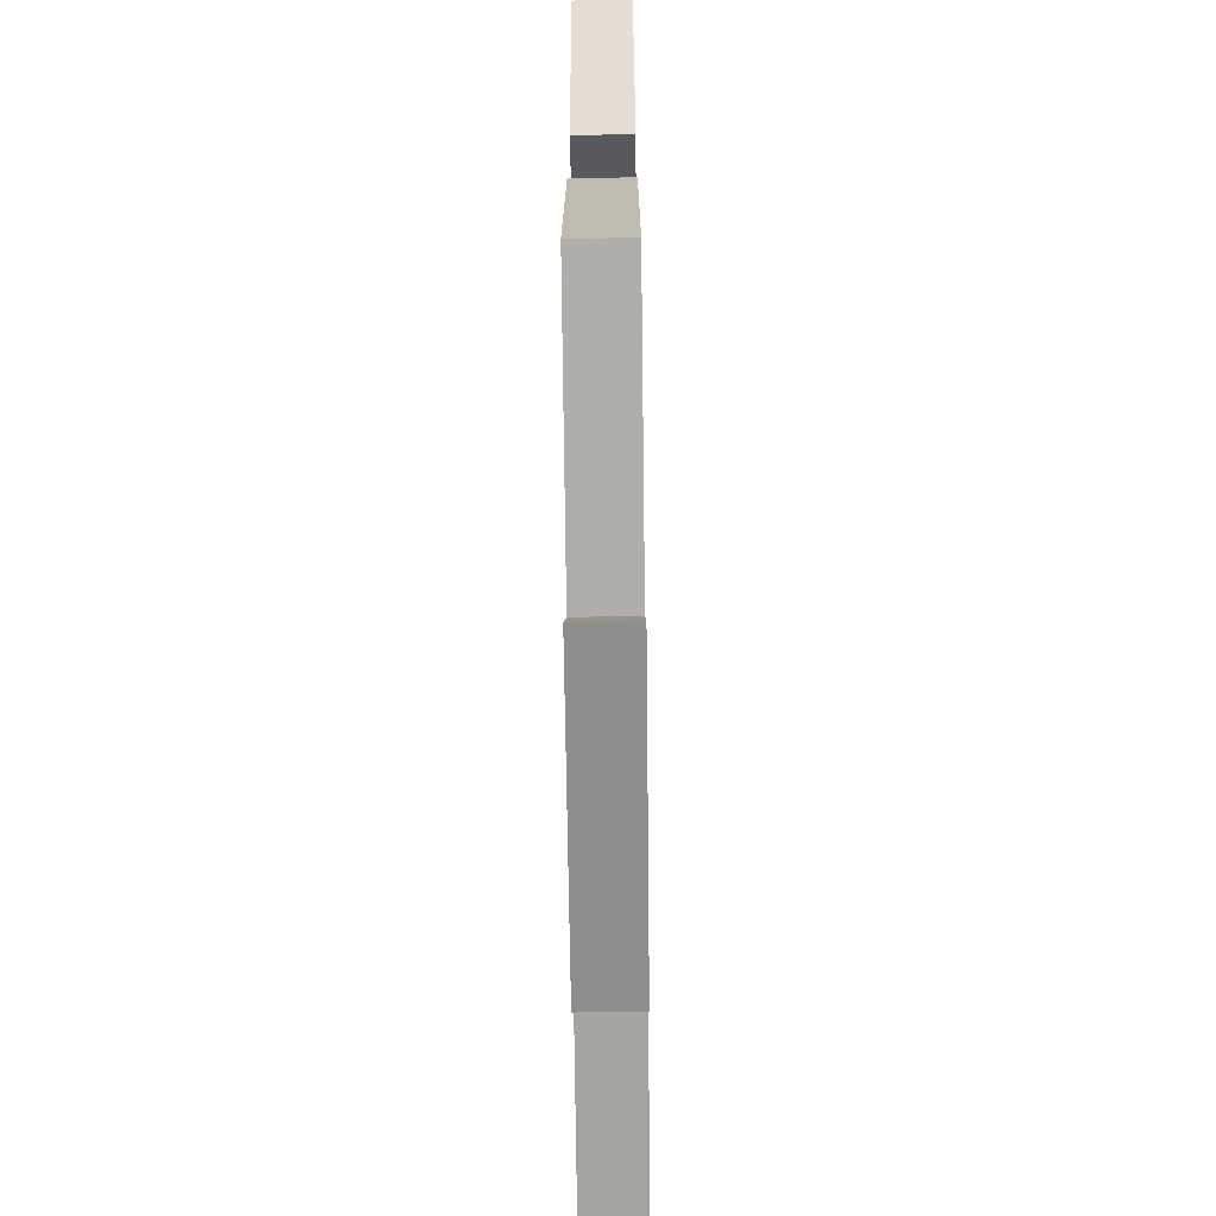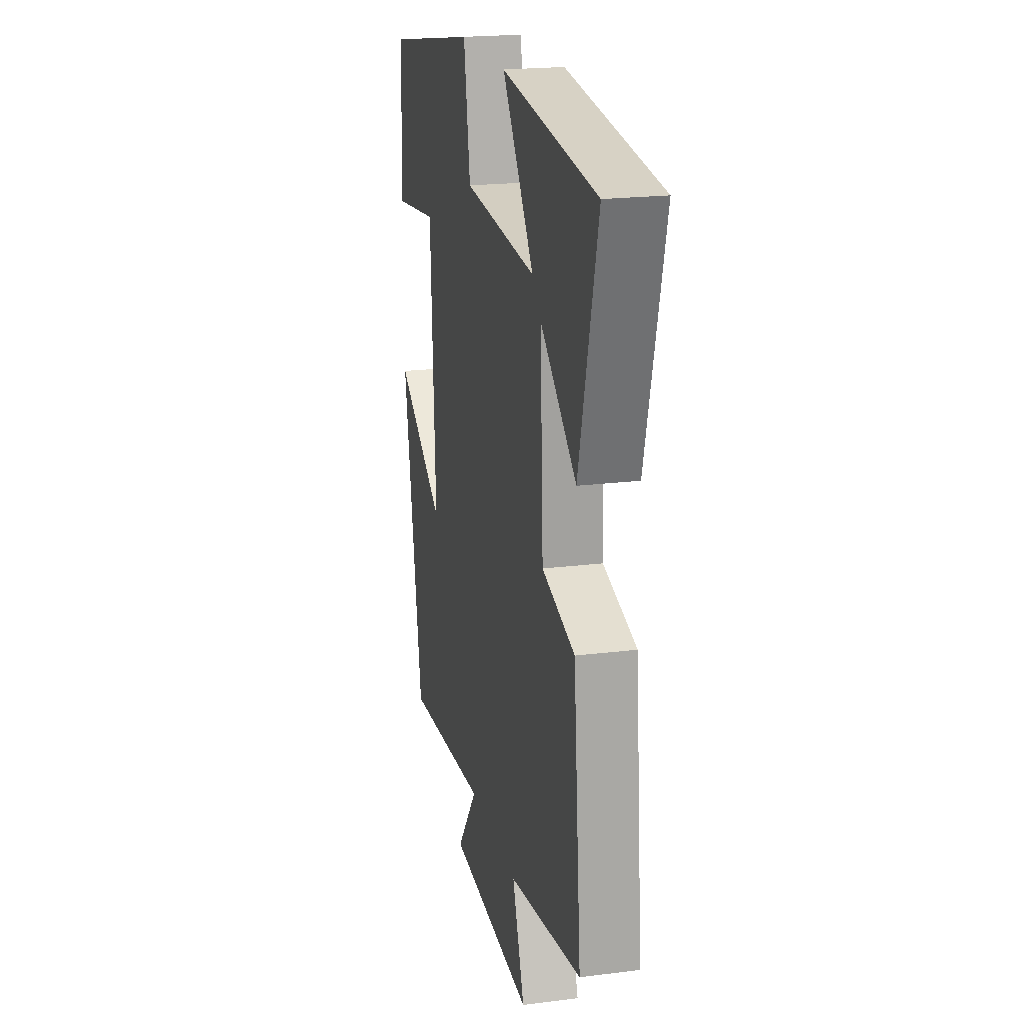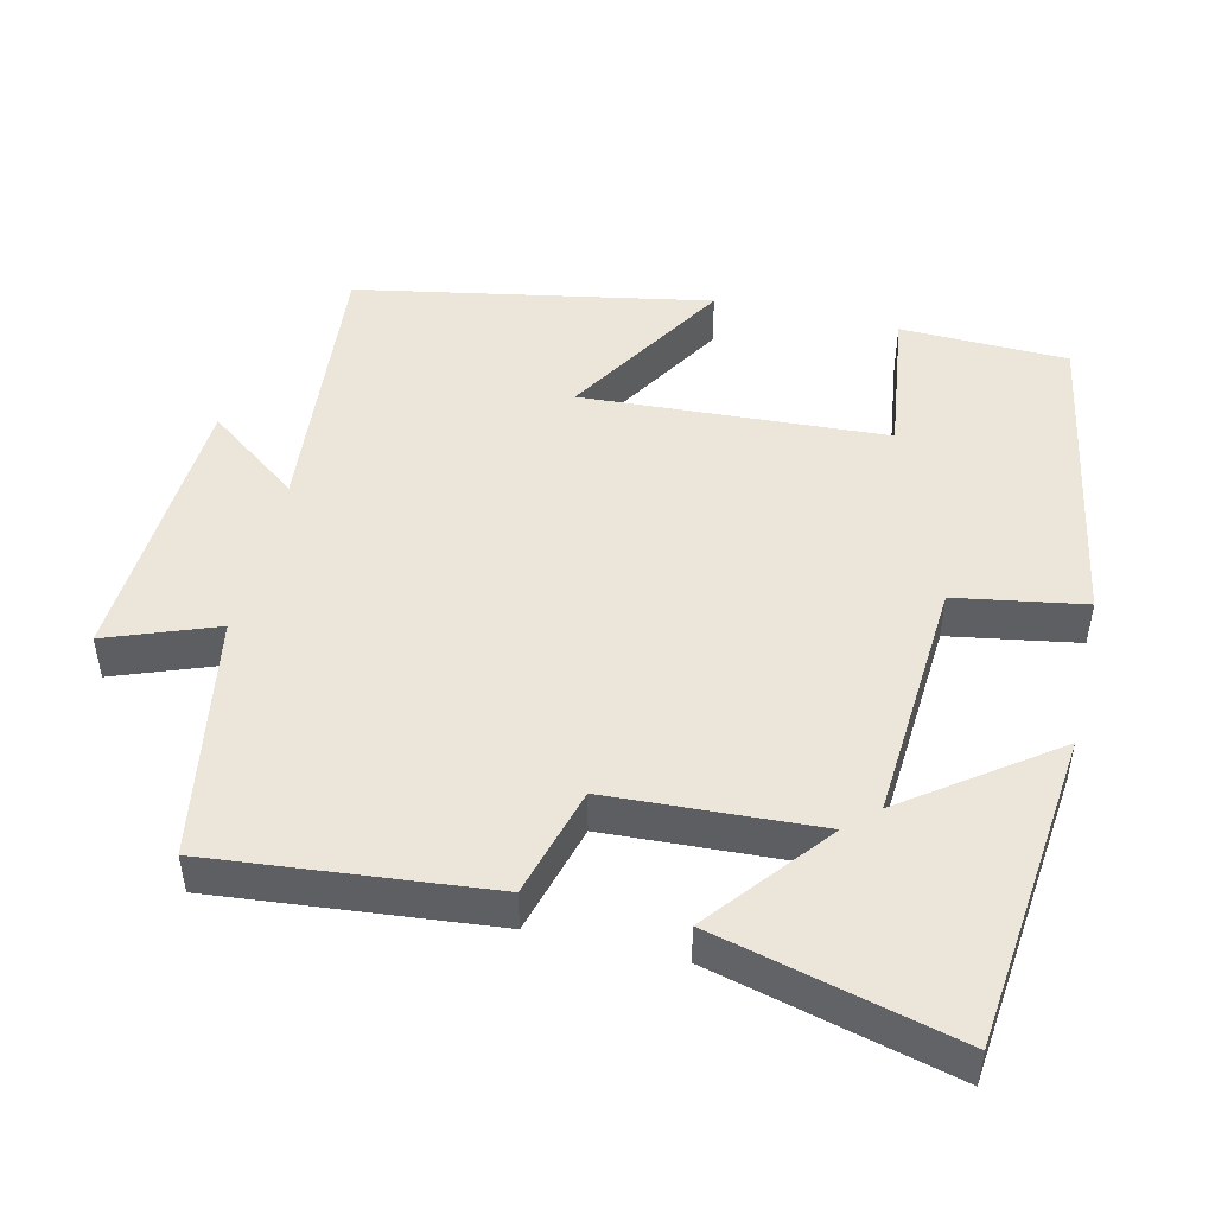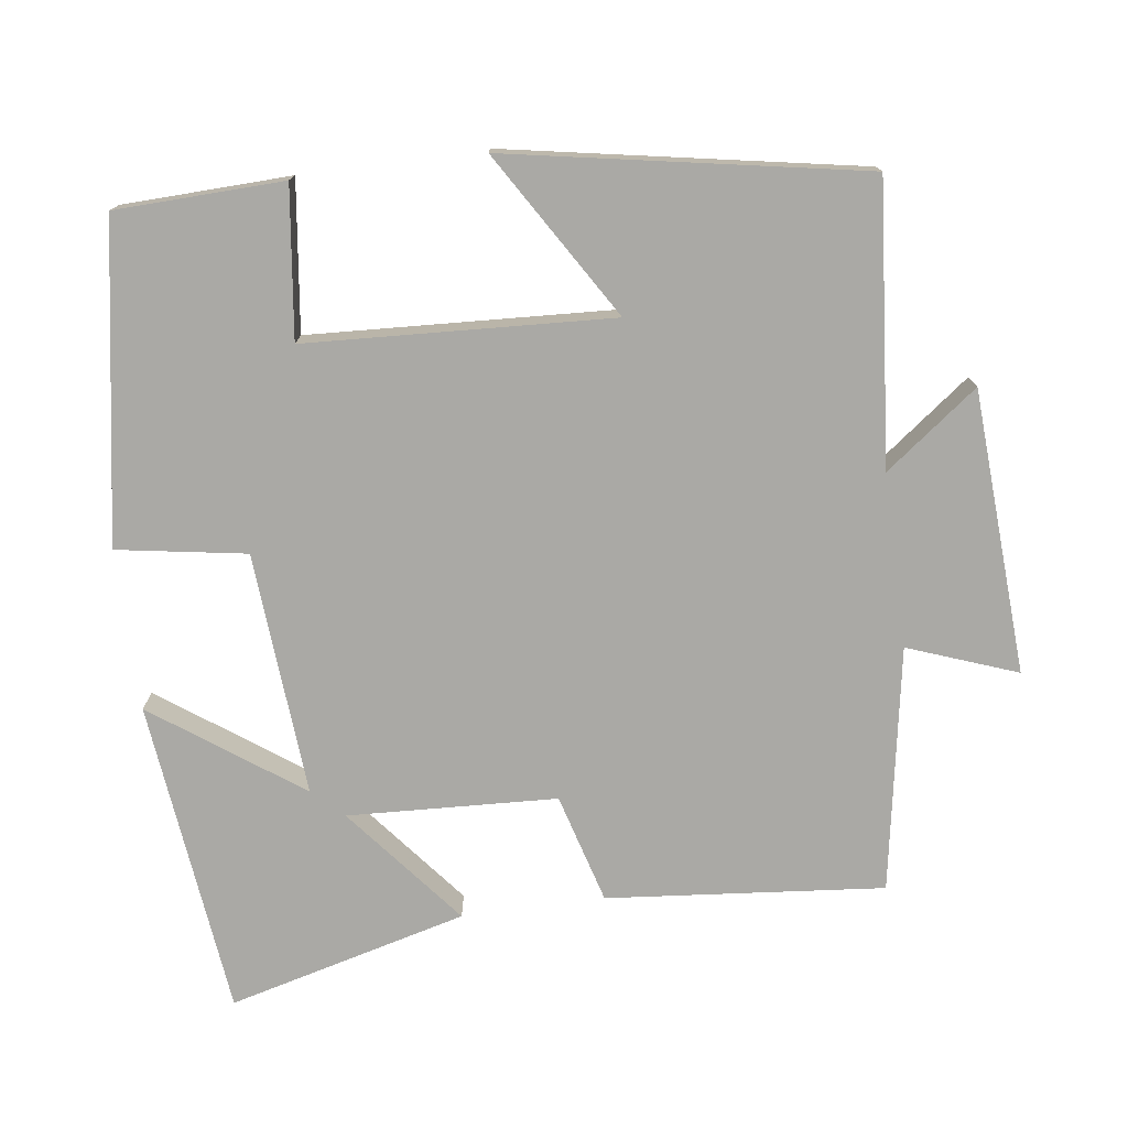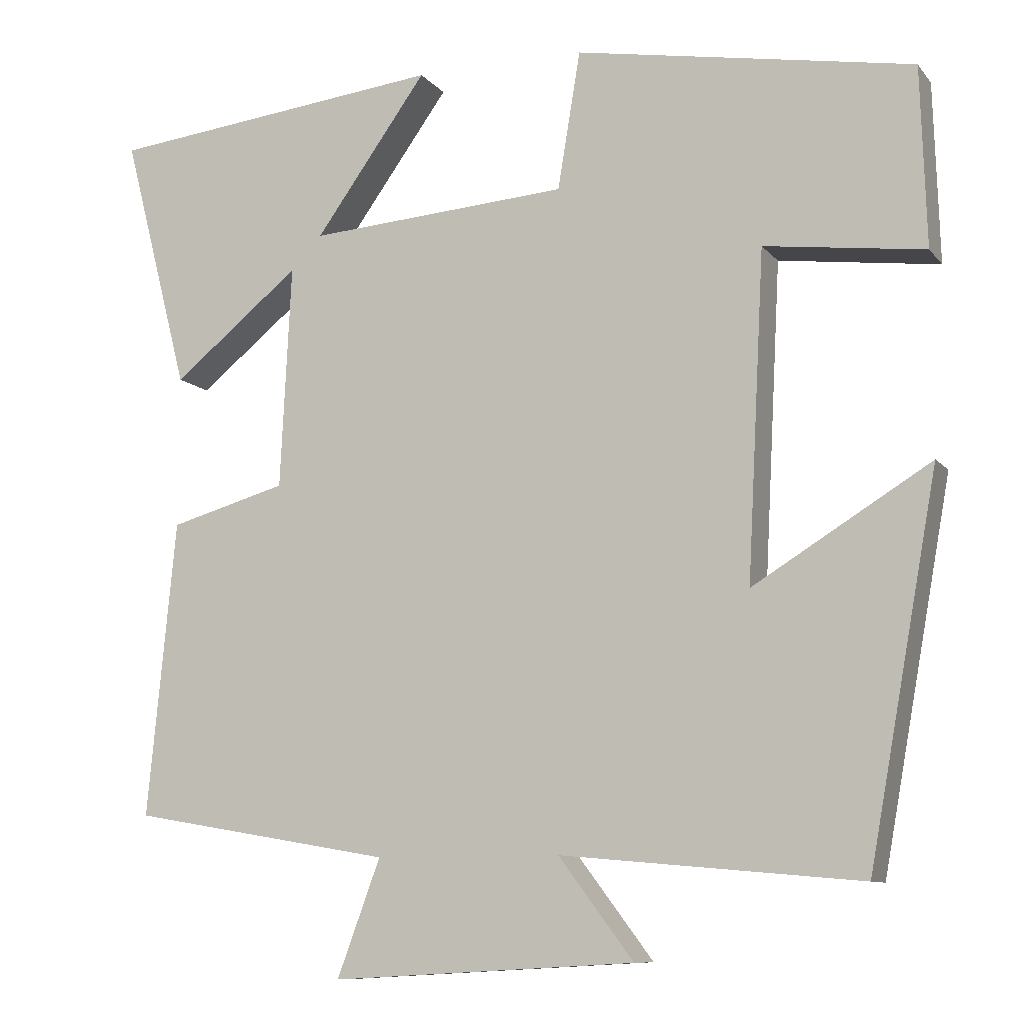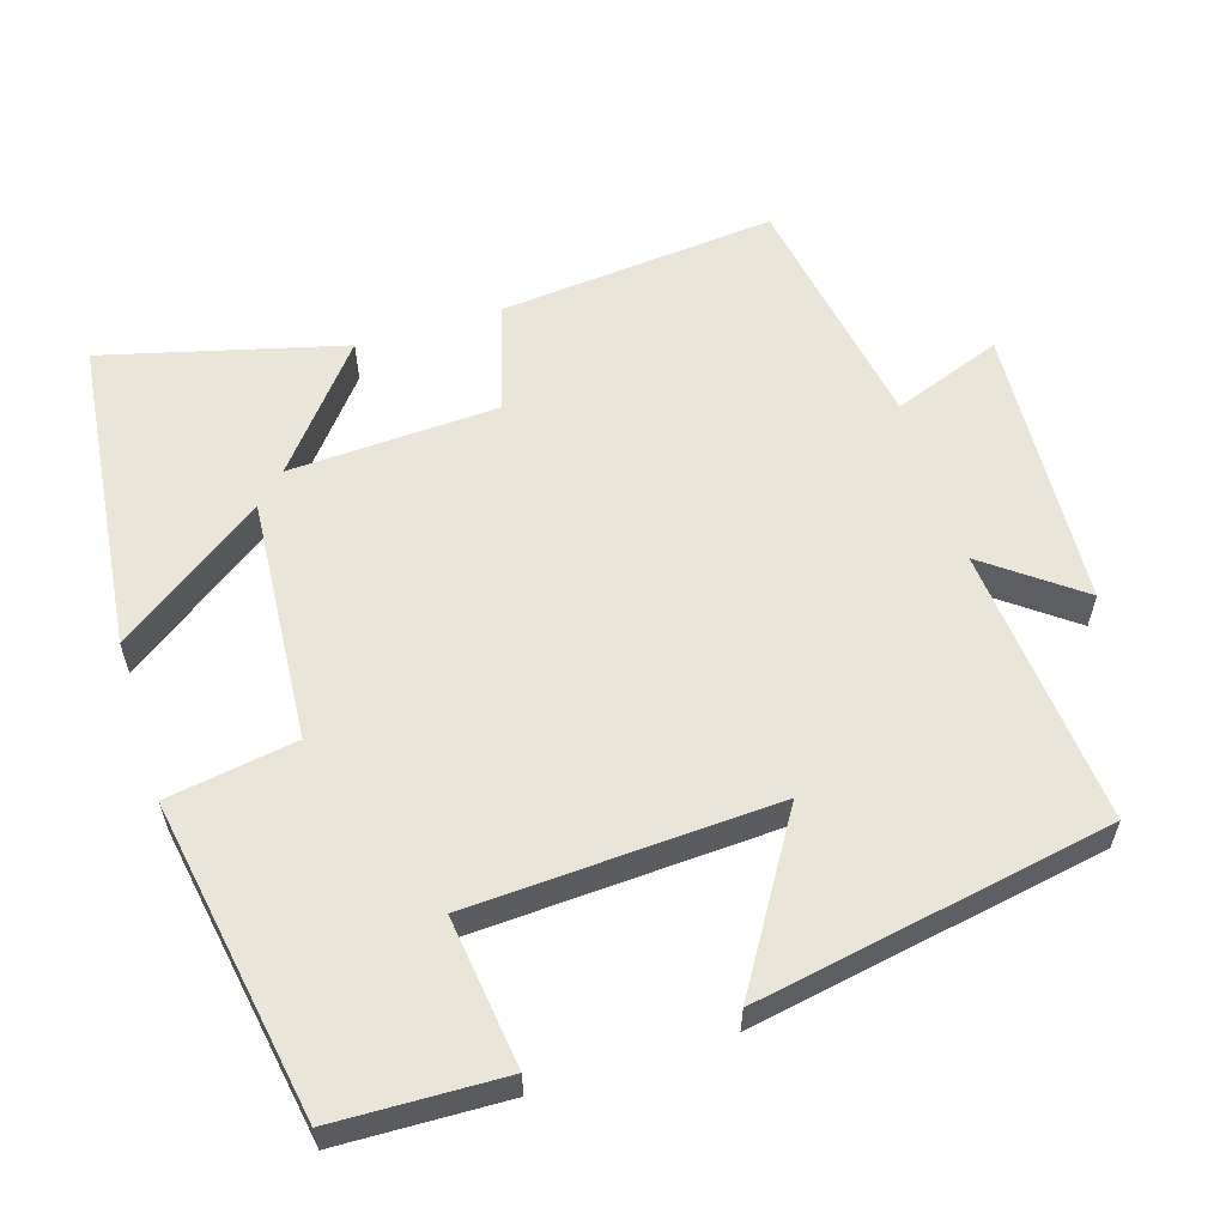
<metadata>
{"format":"obj","ext":"obj","renderer":"f3d","projection":"perspective","resolution":1024,"background":"white","views":[{"elev":-68.2,"azim":-89.3,"up":"+Z"},{"elev":20.7,"azim":-102.8,"up":"+Z"},{"elev":48.0,"azim":-76.9,"up":"+Y"},{"elev":-75.4,"azim":97.7,"up":"+Y"},{"elev":-9.7,"azim":22.3,"up":"+Z"},{"elev":58.5,"azim":72.7,"up":"+Y"}]}
</metadata>
<code>
v 0.493 0.07 0.425
v 0.5 0.07 0.197
v 0.297 0.07 0.223
v 0.275 0.07 -0.191
v 0.5 0.07 -0.053
v 0.412 0.07 -0.534
v 0.032 0.07 -0.5
v 0.127 0.07 -0.626
v -0.259 0.07 -0.648
v -0.204 0.07 -0.5
v -0.536 0.07 -0.443
v -0.5 0.07 -0.067
v -0.351 0.07 -0.025
v -0.337 0.07 0.259
v -0.5 0.07 0.127
v -0.584 0.07 0.452
v -0.154 0.07 0.5
v -0.297 0.07 0.301
v 0.035 0.07 0.325
v 0.064 0.07 0.5
v 0.493 0 0.425
v 0.5 0 0.197
v 0.297 0 0.223
v 0.275 0 -0.191
v 0.5 0 -0.053
v 0.412 0 -0.534
v 0.032 0 -0.5
v 0.127 0 -0.626
v -0.259 0 -0.648
v -0.204 0 -0.5
v -0.536 0 -0.443
v -0.5 0 -0.067
v -0.351 0 -0.025
v -0.337 0 0.259
v -0.5 0 0.127
v -0.584 0 0.452
v -0.154 0 0.5
v -0.297 0 0.301
v 0.035 0 0.325
v 0.064 0 0.5
f 1 2 3
f 20 1 3
f 19 20 3
f 18 19 3 4
f 16 17 18
f 15 16 18
f 14 15 18
f 13 14 18 4
f 12 13 4
f 11 12 4
f 10 11 4
f 7 8 9 10
f 7 10 4 5
f 5 6 7
f 23 22 21
f 23 21 40
f 23 40 39
f 24 23 39 38
f 38 37 36
f 38 36 35
f 38 35 34
f 24 38 34 33
f 24 33 32
f 24 32 31
f 24 31 30
f 30 29 28 27
f 25 24 30 27
f 27 26 25
f 1 21 22 2
f 2 22 23 3
f 3 23 24 4
f 4 24 25 5
f 5 25 26 6
f 6 26 27 7
f 7 27 28 8
f 8 28 29 9
f 9 29 30 10
f 10 30 31 11
f 11 31 32 12
f 12 32 33 13
f 13 33 34 14
f 14 34 35 15
f 15 35 36 16
f 16 36 37 17
f 17 37 38 18
f 18 38 39 19
f 19 39 40 20
f 20 40 21 1

</code>
